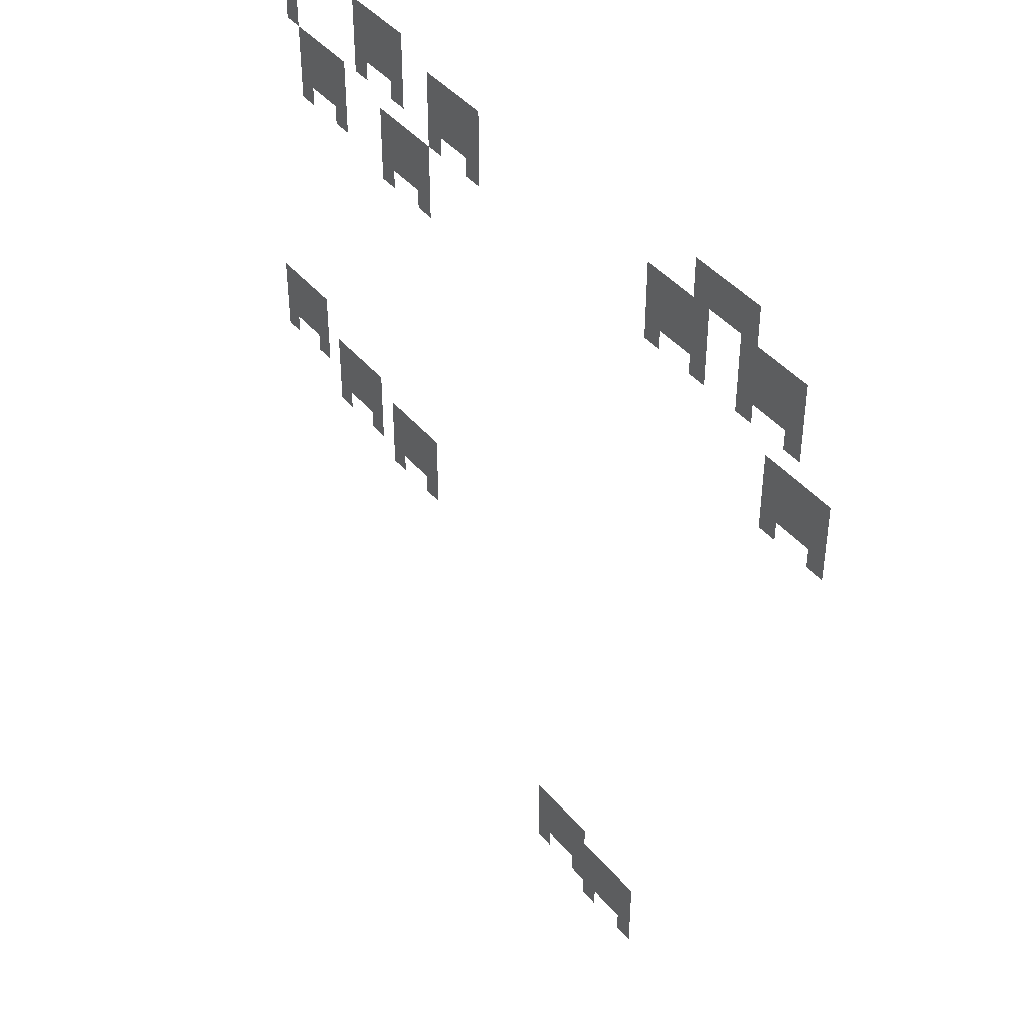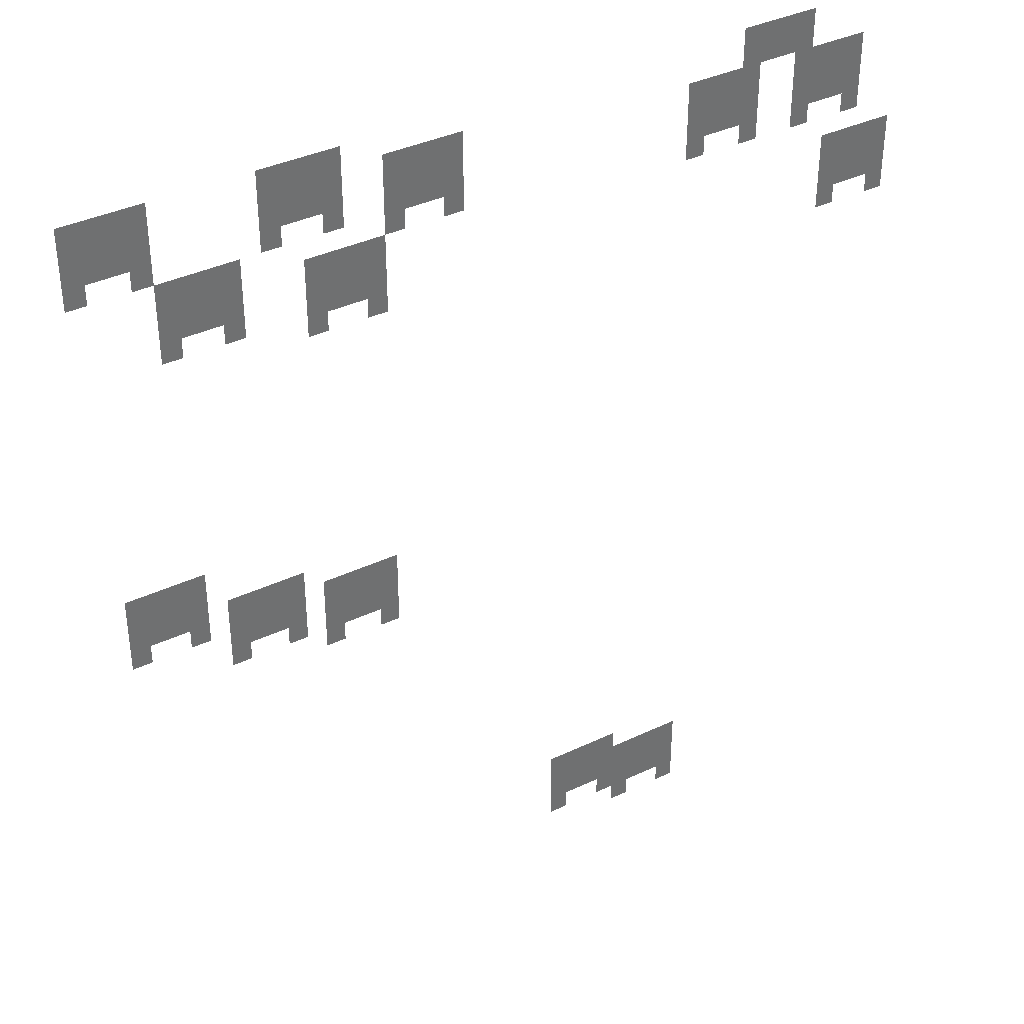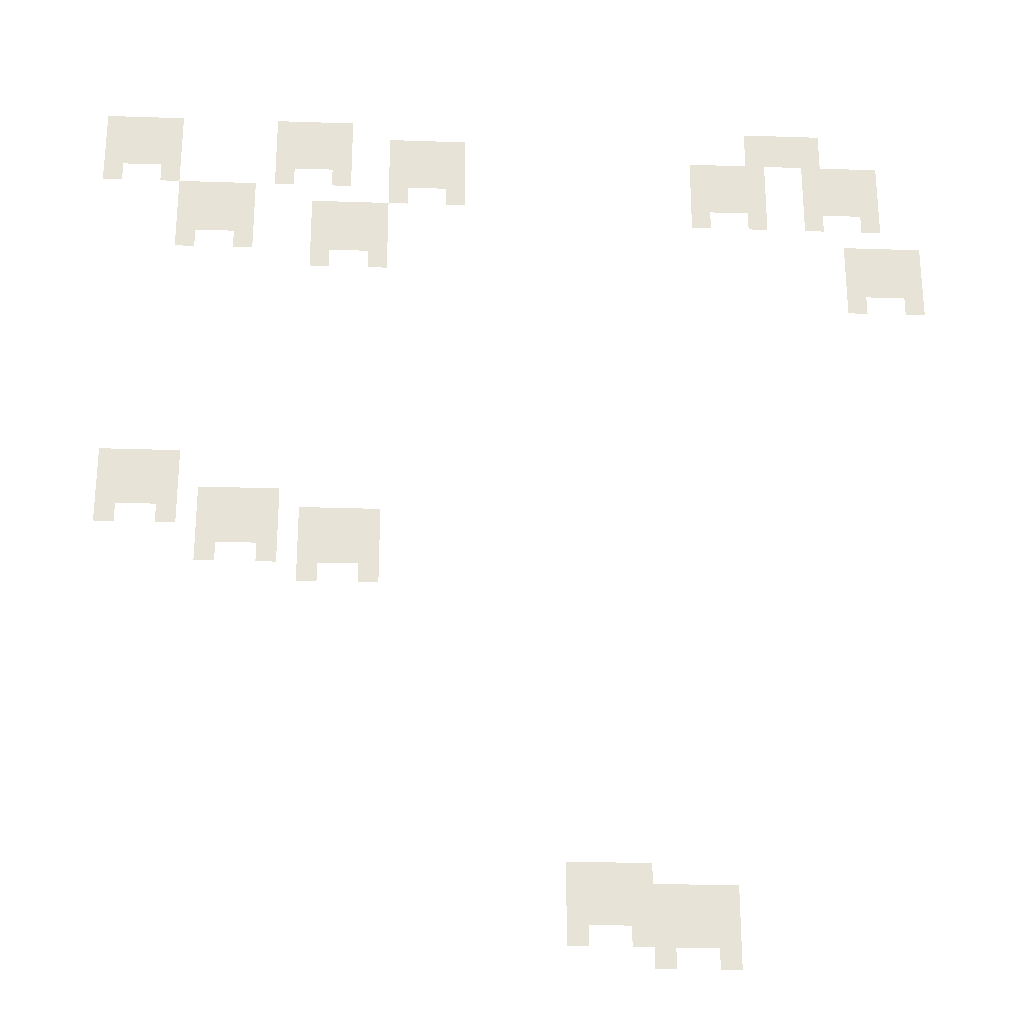
<metadata>
{"format":"obj","ext":"obj","renderer":"f3d","projection":"perspective","resolution":1024,"background":"white","views":[{"elev":42.3,"azim":-126.2,"up":"+Y"},{"elev":37.8,"azim":148.8,"up":"+Y"},{"elev":-26.6,"azim":177.0,"up":"+Y"}]}
</metadata>
<code>
v -43 -1 0
v -44 -1 0
v -44 0 0
v -43 0 0
v -42 -1 0
v -43 -1 0
v -43 0 0
v -42 0 0
v -41 -1 0
v -42 -1 0
v -42 0 0
v -41 0 0
v -40 -1 0
v -41 -1 0
v -41 0 0
v -40 0 0
v -18 -1 0
v -19 -1 0
v -19 0 0
v -18 0 0
v -17 -1 0
v -18 -1 0
v -18 0 0
v -17 0 0
v -16 -1 0
v -17 -1 0
v -17 0 0
v -16 0 0
v -15 -1 0
v -16 -1 0
v -16 0 0
v -15 0 0
v -9 -1 0
v -10 -1 0
v -10 0 0
v -9 0 0
v -8 -1 0
v -9 -1 0
v -9 0 0
v -8 0 0
v -7 -1 0
v -8 -1 0
v -8 0 0
v -7 0 0
v -6 -1 0
v -7 -1 0
v -7 0 0
v -6 0 0
v -43 -2 0
v -44 -2 0
v -44 -1 0
v -43 -1 0
v -42 -2 0
v -43 -2 0
v -43 -1 0
v -42 -1 0
v -41 -2 0
v -42 -2 0
v -42 -1 0
v -41 -1 0
v -40 -2 0
v -41 -2 0
v -41 -1 0
v -40 -1 0
v -24 -2 0
v -25 -2 0
v -25 -1 0
v -24 -1 0
v -23 -2 0
v -24 -2 0
v -24 -1 0
v -23 -1 0
v -22 -2 0
v -23 -2 0
v -23 -1 0
v -22 -1 0
v -21 -2 0
v -22 -2 0
v -22 -1 0
v -21 -1 0
v -18 -2 0
v -19 -2 0
v -19 -1 0
v -18 -1 0
v -17 -2 0
v -18 -2 0
v -18 -1 0
v -17 -1 0
v -16 -2 0
v -17 -2 0
v -17 -1 0
v -16 -1 0
v -15 -2 0
v -16 -2 0
v -16 -1 0
v -15 -1 0
v -9 -2 0
v -10 -2 0
v -10 -1 0
v -9 -1 0
v -8 -2 0
v -9 -2 0
v -9 -1 0
v -8 -1 0
v -7 -2 0
v -8 -2 0
v -8 -1 0
v -7 -1 0
v -6 -2 0
v -7 -2 0
v -7 -1 0
v -6 -1 0
v -46 -3 0
v -47 -3 0
v -47 -2 0
v -46 -2 0
v -45 -3 0
v -46 -3 0
v -46 -2 0
v -45 -2 0
v -44 -3 0
v -45 -3 0
v -45 -2 0
v -44 -2 0
v -43 -3 0
v -44 -3 0
v -44 -2 0
v -43 -2 0
v -40 -3 0
v -41 -3 0
v -41 -2 0
v -40 -2 0
v -39 -3 0
v -40 -3 0
v -40 -2 0
v -39 -2 0
v -38 -3 0
v -39 -3 0
v -39 -2 0
v -38 -2 0
v -37 -3 0
v -38 -3 0
v -38 -2 0
v -37 -2 0
v -24 -3 0
v -25 -3 0
v -25 -2 0
v -24 -2 0
v -23 -3 0
v -24 -3 0
v -24 -2 0
v -23 -2 0
v -22 -3 0
v -23 -3 0
v -23 -2 0
v -22 -2 0
v -21 -3 0
v -22 -3 0
v -22 -2 0
v -21 -2 0
v -18 -3 0
v -19 -3 0
v -19 -2 0
v -18 -2 0
v -17 -3 0
v -18 -3 0
v -18 -2 0
v -17 -2 0
v -16 -3 0
v -17 -3 0
v -17 -2 0
v -16 -2 0
v -15 -3 0
v -16 -3 0
v -16 -2 0
v -15 -2 0
v -9 -3 0
v -10 -3 0
v -10 -2 0
v -9 -2 0
v -8 -3 0
v -9 -3 0
v -9 -2 0
v -8 -2 0
v -7 -3 0
v -8 -3 0
v -8 -2 0
v -7 -2 0
v -6 -3 0
v -7 -3 0
v -7 -2 0
v -6 -2 0
v -46 -4 0
v -47 -4 0
v -47 -3 0
v -46 -3 0
v -45 -4 0
v -46 -4 0
v -46 -3 0
v -45 -3 0
v -44 -4 0
v -45 -4 0
v -45 -3 0
v -44 -3 0
v -43 -4 0
v -44 -4 0
v -44 -3 0
v -43 -3 0
v -40 -4 0
v -41 -4 0
v -41 -3 0
v -40 -3 0
v -39 -4 0
v -40 -4 0
v -40 -3 0
v -39 -3 0
v -38 -4 0
v -39 -4 0
v -39 -3 0
v -38 -3 0
v -37 -4 0
v -38 -4 0
v -38 -3 0
v -37 -3 0
v -24 -4 0
v -25 -4 0
v -25 -3 0
v -24 -3 0
v -23 -4 0
v -24 -4 0
v -24 -3 0
v -23 -3 0
v -22 -4 0
v -23 -4 0
v -23 -3 0
v -22 -3 0
v -21 -4 0
v -22 -4 0
v -22 -3 0
v -21 -3 0
v -18 -4 0
v -19 -4 0
v -19 -3 0
v -18 -3 0
v -15 -4 0
v -16 -4 0
v -16 -3 0
v -15 -3 0
v -9 -4 0
v -10 -4 0
v -10 -3 0
v -9 -3 0
v -6 -4 0
v -7 -4 0
v -7 -3 0
v -6 -3 0
v -46 -5 0
v -47 -5 0
v -47 -4 0
v -46 -4 0
v -45 -5 0
v -46 -5 0
v -46 -4 0
v -45 -4 0
v -44 -5 0
v -45 -5 0
v -45 -4 0
v -44 -4 0
v -43 -5 0
v -44 -5 0
v -44 -4 0
v -43 -4 0
v -40 -5 0
v -41 -5 0
v -41 -4 0
v -40 -4 0
v -39 -5 0
v -40 -5 0
v -40 -4 0
v -39 -4 0
v -38 -5 0
v -39 -5 0
v -39 -4 0
v -38 -4 0
v -37 -5 0
v -38 -5 0
v -38 -4 0
v -37 -4 0
v -24 -5 0
v -25 -5 0
v -25 -4 0
v -24 -4 0
v -21 -5 0
v -22 -5 0
v -22 -4 0
v -21 -4 0
v -13 -5 0
v -14 -5 0
v -14 -4 0
v -13 -4 0
v -12 -5 0
v -13 -5 0
v -13 -4 0
v -12 -4 0
v -11 -5 0
v -12 -5 0
v -12 -4 0
v -11 -4 0
v -10 -5 0
v -11 -5 0
v -11 -4 0
v -10 -4 0
v -46 -6 0
v -47 -6 0
v -47 -5 0
v -46 -5 0
v -43 -6 0
v -44 -6 0
v -44 -5 0
v -43 -5 0
v -40 -6 0
v -41 -6 0
v -41 -5 0
v -40 -5 0
v -37 -6 0
v -38 -6 0
v -38 -5 0
v -37 -5 0
v -20 -6 0
v -21 -6 0
v -21 -5 0
v -20 -5 0
v -19 -6 0
v -20 -6 0
v -20 -5 0
v -19 -5 0
v -18 -6 0
v -19 -6 0
v -19 -5 0
v -18 -5 0
v -17 -6 0
v -18 -6 0
v -18 -5 0
v -17 -5 0
v -13 -6 0
v -14 -6 0
v -14 -5 0
v -13 -5 0
v -12 -6 0
v -13 -6 0
v -13 -5 0
v -12 -5 0
v -11 -6 0
v -12 -6 0
v -12 -5 0
v -11 -5 0
v -10 -6 0
v -11 -6 0
v -11 -5 0
v -10 -5 0
v -20 -7 0
v -21 -7 0
v -21 -6 0
v -20 -6 0
v -19 -7 0
v -20 -7 0
v -20 -6 0
v -19 -6 0
v -18 -7 0
v -19 -7 0
v -19 -6 0
v -18 -6 0
v -17 -7 0
v -18 -7 0
v -18 -6 0
v -17 -6 0
v -13 -7 0
v -14 -7 0
v -14 -6 0
v -13 -6 0
v -12 -7 0
v -13 -7 0
v -13 -6 0
v -12 -6 0
v -11 -7 0
v -12 -7 0
v -12 -6 0
v -11 -6 0
v -10 -7 0
v -11 -7 0
v -11 -6 0
v -10 -6 0
v -48 -8 0
v -49 -8 0
v -49 -7 0
v -48 -7 0
v -47 -8 0
v -48 -8 0
v -48 -7 0
v -47 -7 0
v -46 -8 0
v -47 -8 0
v -47 -7 0
v -46 -7 0
v -45 -8 0
v -46 -8 0
v -46 -7 0
v -45 -7 0
v -20 -8 0
v -21 -8 0
v -21 -7 0
v -20 -7 0
v -19 -8 0
v -20 -8 0
v -20 -7 0
v -19 -7 0
v -18 -8 0
v -19 -8 0
v -19 -7 0
v -18 -7 0
v -17 -8 0
v -18 -8 0
v -18 -7 0
v -17 -7 0
v -13 -8 0
v -14 -8 0
v -14 -7 0
v -13 -7 0
v -10 -8 0
v -11 -8 0
v -11 -7 0
v -10 -7 0
v -48 -9 0
v -49 -9 0
v -49 -8 0
v -48 -8 0
v -47 -9 0
v -48 -9 0
v -48 -8 0
v -47 -8 0
v -46 -9 0
v -47 -9 0
v -47 -8 0
v -46 -8 0
v -45 -9 0
v -46 -9 0
v -46 -8 0
v -45 -8 0
v -20 -9 0
v -21 -9 0
v -21 -8 0
v -20 -8 0
v -17 -9 0
v -18 -9 0
v -18 -8 0
v -17 -8 0
v -48 -10 0
v -49 -10 0
v -49 -9 0
v -48 -9 0
v -47 -10 0
v -48 -10 0
v -48 -9 0
v -47 -9 0
v -46 -10 0
v -47 -10 0
v -47 -9 0
v -46 -9 0
v -45 -10 0
v -46 -10 0
v -46 -9 0
v -45 -9 0
v -48 -11 0
v -49 -11 0
v -49 -10 0
v -48 -10 0
v -45 -11 0
v -46 -11 0
v -46 -10 0
v -45 -10 0
v -10 -21 0
v -11 -21 0
v -11 -20 0
v -10 -20 0
v -9 -21 0
v -10 -21 0
v -10 -20 0
v -9 -20 0
v -8 -21 0
v -9 -21 0
v -9 -20 0
v -8 -20 0
v -7 -21 0
v -8 -21 0
v -8 -20 0
v -7 -20 0
v -10 -22 0
v -11 -22 0
v -11 -21 0
v -10 -21 0
v -9 -22 0
v -10 -22 0
v -10 -21 0
v -9 -21 0
v -8 -22 0
v -9 -22 0
v -9 -21 0
v -8 -21 0
v -7 -22 0
v -8 -22 0
v -8 -21 0
v -7 -21 0
v -15 -23 0
v -16 -23 0
v -16 -22 0
v -15 -22 0
v -14 -23 0
v -15 -23 0
v -15 -22 0
v -14 -22 0
v -13 -23 0
v -14 -23 0
v -14 -22 0
v -13 -22 0
v -12 -23 0
v -13 -23 0
v -13 -22 0
v -12 -22 0
v -10 -23 0
v -11 -23 0
v -11 -22 0
v -10 -22 0
v -9 -23 0
v -10 -23 0
v -10 -22 0
v -9 -22 0
v -8 -23 0
v -9 -23 0
v -9 -22 0
v -8 -22 0
v -7 -23 0
v -8 -23 0
v -8 -22 0
v -7 -22 0
v -20 -24 0
v -21 -24 0
v -21 -23 0
v -20 -23 0
v -19 -24 0
v -20 -24 0
v -20 -23 0
v -19 -23 0
v -18 -24 0
v -19 -24 0
v -19 -23 0
v -18 -23 0
v -17 -24 0
v -18 -24 0
v -18 -23 0
v -17 -23 0
v -15 -24 0
v -16 -24 0
v -16 -23 0
v -15 -23 0
v -14 -24 0
v -15 -24 0
v -15 -23 0
v -14 -23 0
v -13 -24 0
v -14 -24 0
v -14 -23 0
v -13 -23 0
v -12 -24 0
v -13 -24 0
v -13 -23 0
v -12 -23 0
v -10 -24 0
v -11 -24 0
v -11 -23 0
v -10 -23 0
v -7 -24 0
v -8 -24 0
v -8 -23 0
v -7 -23 0
v -20 -25 0
v -21 -25 0
v -21 -24 0
v -20 -24 0
v -19 -25 0
v -20 -25 0
v -20 -24 0
v -19 -24 0
v -18 -25 0
v -19 -25 0
v -19 -24 0
v -18 -24 0
v -17 -25 0
v -18 -25 0
v -18 -24 0
v -17 -24 0
v -15 -25 0
v -16 -25 0
v -16 -24 0
v -15 -24 0
v -14 -25 0
v -15 -25 0
v -15 -24 0
v -14 -24 0
v -13 -25 0
v -14 -25 0
v -14 -24 0
v -13 -24 0
v -12 -25 0
v -13 -25 0
v -13 -24 0
v -12 -24 0
v -20 -26 0
v -21 -26 0
v -21 -25 0
v -20 -25 0
v -19 -26 0
v -20 -26 0
v -20 -25 0
v -19 -25 0
v -18 -26 0
v -19 -26 0
v -19 -25 0
v -18 -25 0
v -17 -26 0
v -18 -26 0
v -18 -25 0
v -17 -25 0
v -15 -26 0
v -16 -26 0
v -16 -25 0
v -15 -25 0
v -12 -26 0
v -13 -26 0
v -13 -25 0
v -12 -25 0
v -20 -27 0
v -21 -27 0
v -21 -26 0
v -20 -26 0
v -17 -27 0
v -18 -27 0
v -18 -26 0
v -17 -26 0
v -33 -42 0
v -34 -42 0
v -34 -41 0
v -33 -41 0
v -32 -42 0
v -33 -42 0
v -33 -41 0
v -32 -41 0
v -31 -42 0
v -32 -42 0
v -32 -41 0
v -31 -41 0
v -30 -42 0
v -31 -42 0
v -31 -41 0
v -30 -41 0
v -37 -43 0
v -38 -43 0
v -38 -42 0
v -37 -42 0
v -36 -43 0
v -37 -43 0
v -37 -42 0
v -36 -42 0
v -35 -43 0
v -36 -43 0
v -36 -42 0
v -35 -42 0
v -34 -43 0
v -35 -43 0
v -35 -42 0
v -34 -42 0
v -33 -43 0
v -34 -43 0
v -34 -42 0
v -33 -42 0
v -32 -43 0
v -33 -43 0
v -33 -42 0
v -32 -42 0
v -31 -43 0
v -32 -43 0
v -32 -42 0
v -31 -42 0
v -30 -43 0
v -31 -43 0
v -31 -42 0
v -30 -42 0
v -37 -44 0
v -38 -44 0
v -38 -43 0
v -37 -43 0
v -36 -44 0
v -37 -44 0
v -37 -43 0
v -36 -43 0
v -35 -44 0
v -36 -44 0
v -36 -43 0
v -35 -43 0
v -34 -44 0
v -35 -44 0
v -35 -43 0
v -34 -43 0
v -33 -44 0
v -34 -44 0
v -34 -43 0
v -33 -43 0
v -32 -44 0
v -33 -44 0
v -33 -43 0
v -32 -43 0
v -31 -44 0
v -32 -44 0
v -32 -43 0
v -31 -43 0
v -30 -44 0
v -31 -44 0
v -31 -43 0
v -30 -43 0
v -37 -45 0
v -38 -45 0
v -38 -44 0
v -37 -44 0
v -36 -45 0
v -37 -45 0
v -37 -44 0
v -36 -44 0
v -35 -45 0
v -36 -45 0
v -36 -44 0
v -35 -44 0
v -34 -45 0
v -35 -45 0
v -35 -44 0
v -34 -44 0
v -33 -45 0
v -34 -45 0
v -34 -44 0
v -33 -44 0
v -30 -45 0
v -31 -45 0
v -31 -44 0
v -30 -44 0
v -37 -46 0
v -38 -46 0
v -38 -45 0
v -37 -45 0
v -34 -46 0
v -35 -46 0
v -35 -45 0
v -34 -45 0
g OngYiu_mesh_0004
f 1 2 3 4
f 5 6 7 8
f 9 10 11 12
f 13 14 15 16
f 17 18 19 20
f 21 22 23 24
f 25 26 27 28
f 29 30 31 32
f 33 34 35 36
f 37 38 39 40
f 41 42 43 44
f 45 46 47 48
f 49 50 51 52
f 53 54 55 56
f 57 58 59 60
f 61 62 63 64
f 65 66 67 68
f 69 70 71 72
f 73 74 75 76
f 77 78 79 80
f 81 82 83 84
f 85 86 87 88
f 89 90 91 92
f 93 94 95 96
f 97 98 99 100
f 101 102 103 104
f 105 106 107 108
f 109 110 111 112
f 113 114 115 116
f 117 118 119 120
f 121 122 123 124
f 125 126 127 128
f 129 130 131 132
f 133 134 135 136
f 137 138 139 140
f 141 142 143 144
f 145 146 147 148
f 149 150 151 152
f 153 154 155 156
f 157 158 159 160
f 161 162 163 164
f 165 166 167 168
f 169 170 171 172
f 173 174 175 176
f 177 178 179 180
f 181 182 183 184
f 185 186 187 188
f 189 190 191 192
f 193 194 195 196
f 197 198 199 200
f 201 202 203 204
f 205 206 207 208
f 209 210 211 212
f 213 214 215 216
f 217 218 219 220
f 221 222 223 224
f 225 226 227 228
f 229 230 231 232
f 233 234 235 236
f 237 238 239 240
f 241 242 243 244
f 245 246 247 248
f 249 250 251 252
f 253 254 255 256
f 257 258 259 260
f 261 262 263 264
f 265 266 267 268
f 269 270 271 272
f 273 274 275 276
f 277 278 279 280
f 281 282 283 284
f 285 286 287 288
f 289 290 291 292
f 293 294 295 296
f 297 298 299 300
f 301 302 303 304
f 305 306 307 308
f 309 310 311 312
f 313 314 315 316
f 317 318 319 320
f 321 322 323 324
f 325 326 327 328
f 329 330 331 332
f 333 334 335 336
f 337 338 339 340
f 341 342 343 344
f 345 346 347 348
f 349 350 351 352
f 353 354 355 356
f 357 358 359 360
f 361 362 363 364
f 365 366 367 368
f 369 370 371 372
f 373 374 375 376
f 377 378 379 380
f 381 382 383 384
f 385 386 387 388
f 389 390 391 392
f 393 394 395 396
f 397 398 399 400
f 401 402 403 404
f 405 406 407 408
f 409 410 411 412
f 413 414 415 416
f 417 418 419 420
f 421 422 423 424
f 425 426 427 428
f 429 430 431 432
f 433 434 435 436
f 437 438 439 440
f 441 442 443 444
f 445 446 447 448
f 449 450 451 452
f 453 454 455 456
f 457 458 459 460
f 461 462 463 464
f 465 466 467 468
f 469 470 471 472
f 473 474 475 476
f 477 478 479 480
f 481 482 483 484
f 485 486 487 488
f 489 490 491 492
f 493 494 495 496
f 497 498 499 500
f 501 502 503 504
f 505 506 507 508
f 509 510 511 512
f 513 514 515 516
f 517 518 519 520
f 521 522 523 524
f 525 526 527 528
f 529 530 531 532
f 533 534 535 536
f 537 538 539 540
f 541 542 543 544
f 545 546 547 548
f 549 550 551 552
f 553 554 555 556
f 557 558 559 560
f 561 562 563 564
f 565 566 567 568
f 569 570 571 572
f 573 574 575 576
f 577 578 579 580
f 581 582 583 584
f 585 586 587 588
f 589 590 591 592
f 593 594 595 596
f 597 598 599 600
f 601 602 603 604
f 605 606 607 608
f 609 610 611 612
f 613 614 615 616
f 617 618 619 620
f 621 622 623 624
f 625 626 627 628
f 629 630 631 632
f 633 634 635 636
f 637 638 639 640
f 641 642 643 644
f 645 646 647 648
f 649 650 651 652
f 653 654 655 656
f 657 658 659 660
f 661 662 663 664
f 665 666 667 668
f 669 670 671 672
f 673 674 675 676
f 677 678 679 680
f 681 682 683 684
f 685 686 687 688
f 689 690 691 692
f 693 694 695 696
f 697 698 699 700
f 701 702 703 704
f 705 706 707 708
f 709 710 711 712
f 713 714 715 716
f 717 718 719 720
f 721 722 723 724
f 725 726 727 728
f 729 730 731 732
f 733 734 735 736
f 737 738 739 740
f 741 742 743 744
f 745 746 747 748
f 749 750 751 752
f 753 754 755 756
f 757 758 759 760

</code>
